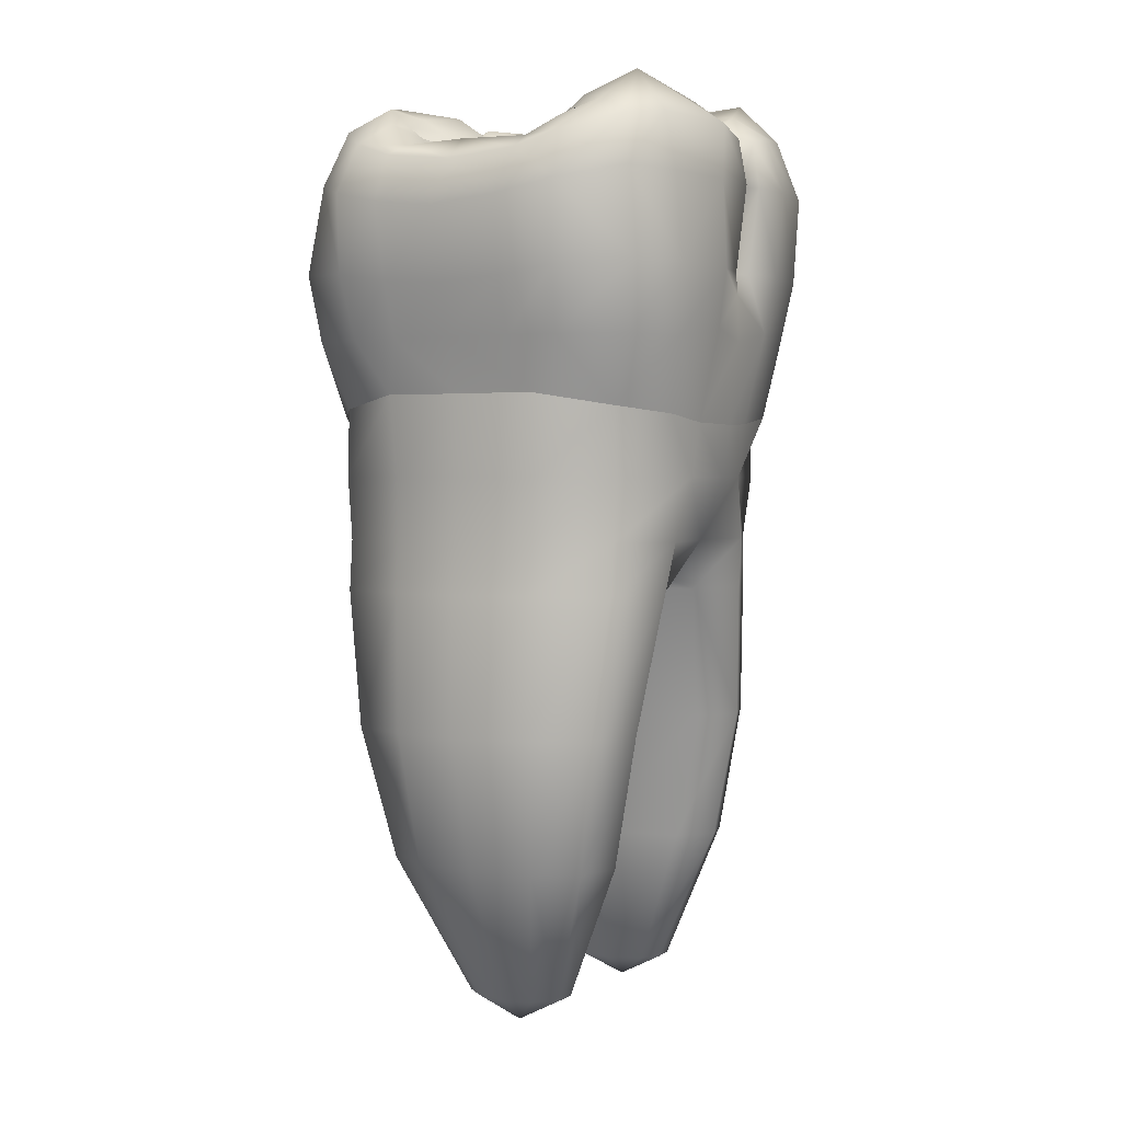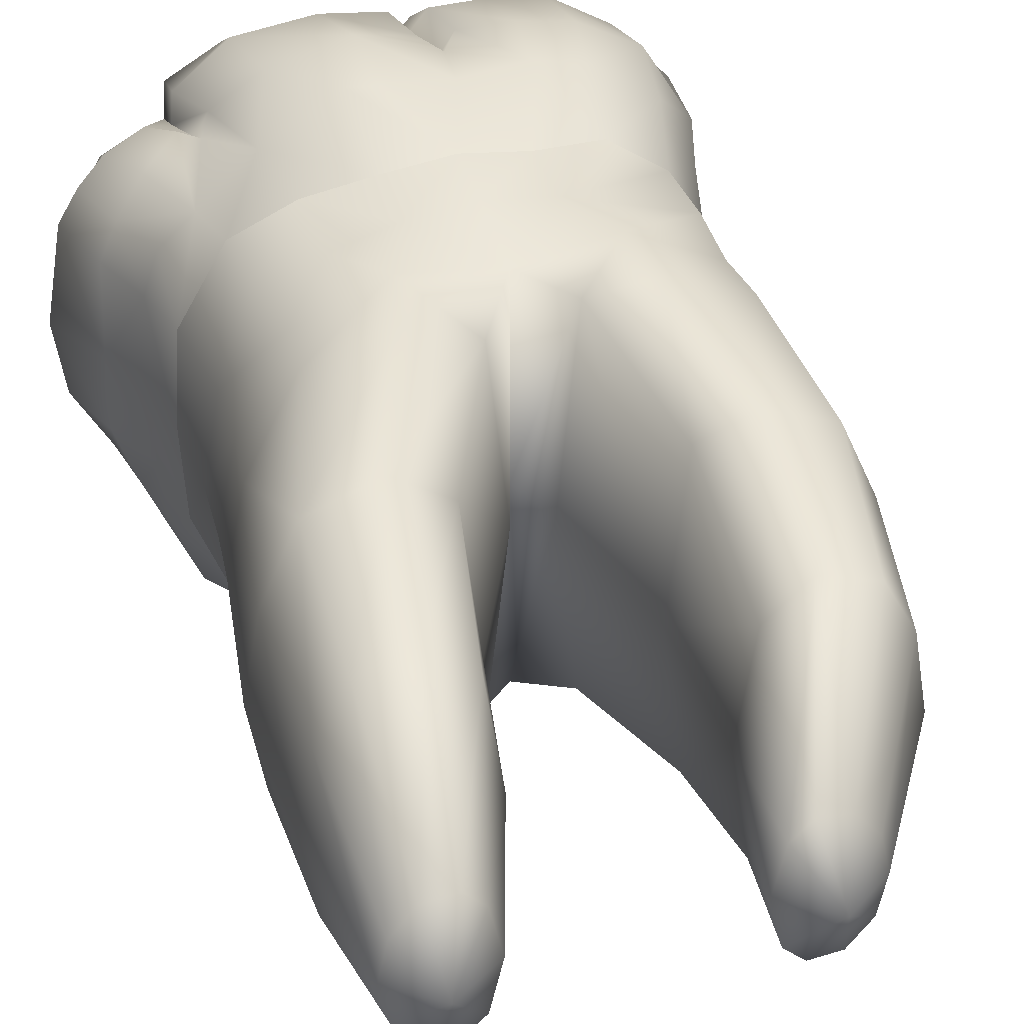
<metadata>
{"format":"obj","ext":"obj","renderer":"f3d","projection":"perspective","resolution":1024,"background":"white","views":[{"elev":2.4,"azim":118.6,"up":"+Y"},{"elev":34.4,"azim":-17.8,"up":"+Z"}]}
</metadata>
<code>
o cube1_B.011
v 0.6703 5.922 3.542
v 0.7519 5.128 3.989
v 1.108 5.233 4.336
v 1.063 6.157 3.752
v 0.2815 6.157 3.859
v 0.4115 5.233 4.365
v 0.6722 3.308 4.361
v 0.3465 3.308 4.844
v 0.6722 2.835 4.726
v 0.9979 3.308 4.844
v 0.5553 6.138 3.101
v 0.1897 6.605 3.099
v -0.794 6.478 3.69
v -0.7827 5.243 4.498
v 2.132 6.39 3.589
v 2.074 5.243 4.352
v -0.6906 3.308 5.005
v -0.5593 1.767 4.851
v 0.5553 1.778 4.769
v 2.027 3.308 4.845
v 1.964 6.973 2.726
v 0.9209 6.605 3.03
v 1.819 1.778 4.917
v -0.7719 6.956 3
f 1 2 3 4
f 1 5 6 2
f 7 2 6 8
f 7 8 9
f 7 10 3 2
f 11 12 5 1
f 13 14 6 5
f 15 4 3 16
f 17 18 19 9 8
f 20 16 3 10
f 14 17 8 6
f 21 22 4 15
f 23 9 19
f 4 22 11 1
f 5 12 24 13
f 10 9 23 20
f 9 10 7
o cube1_Buildup.016
v 2.3 -2.4 -0
v 2.3 0 0
v 0 -1.5 -0
v -2.8 0 0
v -2.8 -2.4 -0
f 25 26 27
f 27 28 29
f 28 27 26
o cube1_Cementum.016
v -4.599 -13.38 1.622
v -4.051 -13.38 1.669
v -3.493 -10.03 2.972
v -4.518 -10.03 2.658
v -4.37 -14 0.4492
v 1.195 -13.38 1.608
v 0.935 -14 0.4492
v 1.601 -13.38 1.139
v 2.966 -10.03 2.567
v 1.949 -10.03 2.882
v 0.6529 -13.38 1.657
v -4.599 -13.38 -0.7232
v -5.009 -13.38 -0.2486
v -5.067 -10.03 -1.235
v -4.519 -10.03 -2.223
v 1.195 -13.38 -0.7096
v 0.6529 -13.38 -0.7589
v 2.965 -10.03 -2.276
v 3.509 -10.03 -1.296
v 1.601 -13.38 -0.2406
v -3.603 0.2879 3.394
v -4.396 0.5706 1.78
v -4.187 -1.258 1.73
v -3.562 -1.258 3.459
v 0.000223 -2.686 3.907
v 1.255 -1.258 4.142
v 0.000223 -1.258 4.308
v -0.7381 -3.841 3.459
v -0.3615 -3.841 0.1062
v 0.000223 -2.686 0.06714
v -5.161 -13.38 0.4492
v -5.009 -13.38 1.147
v -5.067 -10.03 1.67
v -5.304 -10.03 0.2178
v 3.604 0.2879 3.394
v 2.479 0.1217 4.229
v 3.562 -1.258 3.459
v 1.751 -13.38 0.4492
v 3.744 -10.03 0.1449
v 3.51 -10.03 1.586
v -3.603 0.2879 -3.392
v -2.478 0.1217 -4.227
v -1.254 -1.258 -4.141
v -3.562 -1.258 -3.458
v 0.000223 -2.686 -3.773
v 0.000223 -1.258 -4.307
v 1.793 -2.686 -3.998
v 0.7351 -3.841 -3.247
v 0.3667 -3.841 0.1062
v -0.7381 -3.841 -3.247
v -1.793 -2.686 -3.996
v 3.604 0.2879 -3.392
v 4.396 0.5706 -1.777
v 4.188 -1.258 -1.729
v 3.562 -1.258 -3.458
v 0.000223 -0.08111 4.485
v -1.222 -0.04447 4.312
v -1.254 -1.258 4.142
v 4.509 0.5572 0.001066
v 4.396 0.5706 1.78
v 4.188 -1.258 1.73
v 4.562 -1.258 0.000466
v 0.000223 -0.0811 -4.483
v -1.222 -0.04447 -4.31
v -4.509 0.5572 0.001066
v -4.494 -1.258 0.000466
v -2.408 -1.258 3.801
v -2.478 0.1217 4.005
v -4.187 -1.258 -1.729
v -4.396 0.5706 -1.777
v -3.442 -2.686 -3.301
v -4.285 -2.686 -1.635
v 1.793 -2.686 4.219
v 3.443 -2.686 3.435
v 4.101 -2.686 -1.635
v 3.443 -2.686 -3.301
v 1.255 -1.258 -4.141
v 2.479 0.1217 -4.227
v -4.618 -2.686 0.06714
v -4.285 -2.686 1.769
v 1.222 -0.04447 4.312
v 4.101 -2.686 1.769
v 4.434 -2.686 0.06714
v -4.051 -13.38 -0.7711
v 0.2997 -13.38 1.333
v 0.2997 -13.38 -0.4351
v 1.176 -10.03 -1.856
v 1.948 -10.03 -2.59
v 1.222 -0.04447 -4.31
v -3.442 -2.686 3.435
v -3.703 -13.38 -0.4455
v -3.492 -13.38 0.4492
v -3.703 -13.38 1.344
v 0.7351 -3.841 3.9
v 0.09109 -13.38 0.4492
v -2.407 -10.03 0.2161
v -2.722 -10.03 2.303
v 0.8634 -10.03 0.2148
v 1.177 -10.03 2.217
v -1.793 -2.686 4.13
v -4.765 -3.841 0.1062
v -4.435 -3.841 1.754
v 1.985 -3.841 4.05
v 3.485 -3.841 3.477
v 4.176 -3.841 -1.541
v 3.485 -3.841 -3.265
v 4.176 -3.841 1.754
v 4.499 -3.841 0.1062
v -2.01 -3.841 -3.834
v -3.544 -3.841 -3.265
v -3.544 -3.841 3.477
v -4.435 -3.841 -1.541
v -2.01 -3.841 4.046
v -3.123 -6.982 3.591
v -4.386 -6.982 3.132
v -3.494 -10.03 -2.539
v -5.006 -6.982 -1.434
v -4.387 -6.982 -2.841
v -5.006 -6.982 1.725
v -5.286 -6.982 0.1454
v -2.723 -10.03 -1.871
v 3.576 -6.982 3.121
v 2.317 -6.982 3.583
v 3.576 -6.982 -2.834
v 4.193 -6.982 -1.431
v 1.306 -6.982 -2.662
v 2.317 -6.982 -3.295
v 4.472 -6.982 0.1433
v 4.193 -6.982 1.717
v 0.9657 -6.982 0.1441
v 1.307 -6.982 3.194
v -1.774 -6.982 0.1446
v -2.115 -6.982 2.959
v 1.985 -3.841 -3.837
v -3.124 -6.982 -3.301
v -2.116 -6.982 -2.67
f 30 31 32 33
f 30 34 31
f 35 36 37
f 35 38 39 40
f 41 42 43 44
f 41 34 42
f 45 36 46
f 45 47 48 49
f 50 51 52 53
f 54 55 56
f 54 57 58 59
f 60 61 62 63
f 60 34 61
f 60 63 43 42
f 64 65 55 66
f 67 36 49
f 67 68 69 37
f 70 71 72 73
f 74 72 75
f 74 76 77
f 74 77 78 59
f 74 79 80
f 81 82 83 84
f 85 86 87 56
f 88 89 90 91
f 92 75 72 93
f 94 95 52 51
f 53 96 97 50
f 73 98 99 70
f 73 100 101 98
f 66 55 102 103
f 66 90 89 64
f 84 83 104 105
f 84 106 107 81
f 75 106 74
f 95 108 109 52
f 56 55 110 85
f 56 87 54
f 91 83 82 88
f 91 90 111 112
f 99 98 95 94
f 61 34 30
f 37 36 67
f 37 69 38 35
f 113 34 41
f 40 36 35
f 40 114 36
f 42 34 60
f 49 36 45
f 49 48 68 67
f 46 115 116 117
f 46 117 47 45
f 93 72 71
f 118 106 75 92
f 110 55 65
f 72 74 80
f 72 80 100 73
f 52 109 119 53
f 55 54 102
f 98 101 108 95
f 87 97 96
f 34 113 120
f 34 121 122
f 59 78 123 54
f 59 58 79 74
f 36 115 46
f 36 114 124
f 122 31 34
f 122 121 125 126
f 120 121 34
f 124 115 36
f 124 127 116 115
f 114 128 127 124
f 119 129 96 53
f 108 130 131 109
f 103 102 132 133
f 103 111 90 66
f 105 104 134 135
f 105 76 106 84
f 112 104 83 91
f 112 111 136 137
f 80 138 139 100
f 80 79 138
f 109 131 140 119
f 102 123 132
f 101 100 139 141
f 76 74 106
f 129 54 87
f 129 119 140 142
f 129 57 54
f 33 62 61 30
f 33 32 143 144
f 44 145 113 41
f 44 43 146 147
f 63 62 148 149
f 145 150 120 113
f 39 128 114 40
f 39 38 151 152
f 48 47 153 154
f 117 116 155 156
f 69 68 157 158
f 127 159 155 116
f 128 160 159 127
f 126 125 161 162
f 126 32 31 122
f 150 125 121 120
f 78 77 155 159
f 58 57 162 161
f 77 163 156 155
f 123 102 54
f 133 132 152 151
f 133 136 111 103
f 135 134 154 153
f 135 163 76 105
f 137 134 104 112
f 137 136 158 157
f 141 139 147 146
f 141 130 108 101
f 142 140 144 143
f 142 57 129
f 130 149 148 131
f 138 164 147 139
f 131 148 144 140
f 163 77 76
f 79 165 164 138
f 107 106 118
f 97 87 86
f 144 148 62 33
f 147 164 145 44
f 149 146 43 63
f 164 165 150 145
f 152 160 128 39
f 154 157 68 48
f 156 153 47 117
f 158 151 38 69
f 162 143 32 126
f 165 161 125 150
f 159 160 123 78
f 161 165 79 58
f 160 152 132 123
f 151 158 136 133
f 153 156 163 135
f 157 154 134 137
f 146 149 130 141
f 143 162 57 142
f 96 129 87
o cube1_D.016
v -5.351 5.508 -0.369
v -5.228 5.666 0.5836
v -4.684 5.977 0.5534
v -4.687 5.99 -0.369
v -5.777 4.544 -0.145
v -5.442 4.836 1.544
v -4.275 5.977 -1.846
v -5.16 5.666 -1.877
v -5.161 2.935 0.001066
v -5.08 3.137 1.69
v -4.83 1.778 0.001066
v -4.654 1.823 1.719
v -4.863 5.898 1.435
v -4.45 6.216 1.098
v -5.527 4.708 -1.661
v -3.943 6.391 -2.606
v -4.386 6.036 -3.005
v -5.15 3.012 -1.428
v -4.778 4.985 -3.051
v -4.686 3.197 -2.706
v -4.617 1.778 -1.432
v -3.781 6.058 -1.213
v -3.875 5.815 -0.5424
v -3.901 5.74 -0.7266
v -3.985 6.191 0.8786
v -4.519 1.778 -2.534
f 166 167 168 169
f 166 170 171 167
f 166 169 172 173
f 174 175 171 170
f 174 176 177 175
f 167 178 179 168
f 173 180 170 166
f 173 172 181 182
f 170 180 183 174
f 183 180 184 185
f 183 186 176 174
f 171 178 167
f 169 187 172
f 169 188 189
f 168 190 188 169
f 172 187 181
f 182 184 180 173
f 185 191 186 183
f 179 190 168
f 189 187 169
o cube1_Enamel2.016
v -4.409 6.247 1.924
v -4.551 5.122 2.543
v -3.809 5.253 2.882
v -3.551 6.244 2.251
v -4.091 6.417 1.444
v -4.45 6.216 1.098
v -4.863 5.898 1.435
v 4.166 6.45 2.99
v 3.358 6.598 3.383
v 3.147 5.253 4.264
v 4.37 5.262 3.534
v -3.727 6.353 -4.147
v -3.395 7.163 -3.338
v -2.72 7.509 -3.504
v -2.874 6.63 -4.396
v -4.386 6.036 -3.005
v -3.943 6.391 -2.606
v 4.214 6.373 -3.992
v 4.939 6.02 -2.798
v 5.158 4.979 -2.739
v 4.37 5.262 -4.121
v 3.358 6.491 -4.472
v 2.903 7.506 -3.599
v 3.819 6.806 -3.219
v -3.603 0.2879 3.394
v -2.478 0.1217 4.005
v -2.707 1.778 4.064
v -3.755 1.778 3.122
v -3.603 0.2879 -3.392
v -4.396 0.5706 -1.777
v -4.519 1.778 -2.534
v -3.979 1.778 -3.903
v 3.604 0.2879 -3.392
v 4.018 1.778 -3.971
v 4.636 1.778 -2.534
v 4.396 0.5706 -1.777
v 2.479 0.1217 -4.227
v 2.741 1.778 -4.531
v 4.509 0.5572 0.001066
v 4.831 1.778 0.001066
v 4.734 1.778 1.434
v 4.396 0.5706 1.78
v 0.000223 -0.0811 -4.483
v -1.222 -0.04447 -4.31
v -1.264 2.018 -4.788
v 0.000223 1.778 -4.699
v -4.509 0.5572 0.001066
v -4.396 0.5706 1.78
v -4.654 1.823 1.719
v -4.83 1.778 0.001066
v 4.233 3.308 4.061
v 3.049 3.308 4.689
v 2.741 1.778 4.696
v 3.989 1.778 3.872
v 4.233 3.308 -4.219
v 5.095 3.197 -2.706
v -4.233 3.435 3.028
v -3.551 3.806 3.48
v -3.96 3.308 -4.17
v -4.686 3.197 -2.706
v -4.778 4.985 -3.051
v -4.067 5.262 -4.309
v 5.218 5.707 1.265
v 5.061 6.009 2.15
v 5.322 4.946 2.533
v 5.381 4.708 1.517
v 3.147 5.253 -4.635
v -5.054 4.948 2.099
v -4.764 3.197 2.358
v -3.147 5.253 -4.849
v -3.048 3.308 -4.757
v -4.402 1.778 2.536
v -5.442 4.836 1.544
v -5.08 3.137 1.69
v 4.636 1.778 2.536
v 3.604 0.2879 3.394
v 4.734 1.778 -1.432
v 5.15 3.012 1.43
v 5.096 3.197 2.628
v 3.799 6.952 2.101
v 3.098 7.087 2.423
v 3.604 6.691 1.369
v 4.024 6.448 1.444
v 4.124 6.599 -2.889
v 4.395 6.391 -2.509
v -2.861 6.967 -2.495
v -3.143 6.325 1.592
v -3.482 6.217 1.092
v -3.985 6.191 0.8786
v 4.685 5.977 1.108
v 4.489 6.483 1.637
v 4.164 6.179 1.039
v -0.794 6.478 3.69
v -2.101 6.725 3.5
v -2.28 5.253 4.294
v -0.7827 5.243 4.498
v 2.132 6.39 3.589
v 2.074 5.243 4.352
v 1.278 6.466 -4.899
v 1.186 7.006 -4.138
v 1.222 -0.04447 -4.31
v 1.264 2.018 -4.788
v -0.6906 3.308 5.005
v -2.182 3.308 4.621
v 1.324 3.308 -4.994
v 3.049 3.308 -4.757
v -1.484 5.252 -5.149
v -1.324 3.308 -5.052
v 2.027 3.308 4.845
v 1.416 5.243 -4.944
v -1.099 6.995 -4.041
v -1.302 6.491 -4.776
v 1.236 7.015 -3.52
v -0.7719 6.956 3
v -0.7683 7.015 2.441
v -1.724 7.185 3.046
v -3.255 3.34 3.545
v -2.74 1.778 -4.531
v -2.478 0.1217 -4.227
v -4.617 1.778 -1.432
v -1.264 1.778 4.897
v -0.5593 1.767 4.851
v 1.819 1.778 4.917
v 2.321 6.876 1.218
v 1.942 6.931 2.232
v 1.964 6.973 2.726
v -2.002 7.123 -2.413
v -0.8949 7.015 -3.024
v -1.406 7.193 -2.951
v 3.539 6.925 -2.649
v 1.528 7.098 -2.983
v 2.126 7.139 -2.434
v 1.747 7.193 -3.448
v -2.663 6.773 2.049
v -2.994 6.797 2.59
v -1.128 7.098 1.953
v -1.756 7.139 1.842
v -1.211 7.193 2.515
v -3.134 6.704 2.926
v -3.305 5.256 3.46
v -3.028 3.806 3.767
v 3.872 5.936 1.089
v -1.34 6.473 1.023
v -2.298 6.36 1.138
v 1.722 6.835 1.768
v 2.101 6.553 0.8152
v 1.66 6.575 1.023
v -1.186 7.098 -2.487
v -1.482 6.485 -1.543
v -0.8172 6.634 -1.858
v 1.9 6.494 -1.554
v 3.349 6.386 -1.994
v -1.022 6.784 -2.763
v -0.7463 6.334 -2.372
v -2.372 6.382 -1.519
v 3.871 6.449 -2.268
v 1.363 6.784 -3.26
v 1.142 6.28 -2.768
v 1.216 6.619 -2.299
v -0.9637 6.784 2.23
v -0.7461 6.321 2.086
v -0.8187 6.771 1.591
v -2.852 6.396 1.884
v -2.574 5.863 1.006
v -3.066 6.501 2.155
v 3.402 6.402 0.983
v -3.271 6.26 2.441
v -3.399 5.001 2.983
v -3.25 3.813 3.317
v -3.43 6.585 2.049
v -2.809 6.054 0.8697
v -3.183 6.058 0.8268
f 192 193 194 195
f 192 196 197 198
f 199 200 201 202
f 203 204 205 206
f 203 207 208 204
f 209 210 211 212
f 209 213 214 215
f 216 217 218 219
f 220 221 222 223
f 224 225 226 227
f 224 228 229 225
f 230 231 232 233
f 234 235 236 237
f 238 239 240 241
f 242 202 201 243
f 242 243 244 245
f 246 212 211 247
f 246 247 226 225
f 248 249 194 193
f 250 251 252 253
f 254 255 256 257
f 202 256 255 199
f 212 258 213 209
f 193 259 260 248
f 253 252 207 203
f 253 261 262 250
f 239 263 240
f 264 265 260 259
f 233 266 245 267
f 227 268 231 230
f 227 226 268
f 269 270 266 232
f 257 256 270 269
f 271 272 200 199
f 271 273 272
f 271 274 273
f 215 275 276 210 209
f 204 208 277
f 204 277 205
f 196 278 279
f 196 280 197
f 281 282 255 254
f 281 283 282
f 284 285 286 287
f 288 289 201 200
f 290 291 214 213
f 292 293 229 228
f 294 287 286 295
f 296 297 229 293
f 298 299 262 261
f 289 300 243 201
f 301 258 297 296
f 302 303 206 205
f 291 304 214
f 305 306 307
f 219 263 239 216
f 219 308 249 248
f 223 222 251 250
f 223 309 310 220
f 237 293 292 234
f 241 311 221 238
f 245 266 270 242
f 225 229 297 246
f 311 222 221
f 240 263 260 265
f 232 266 233
f 312 295 218
f 312 313 294
f 236 309 262 299
f 314 244 243 300
f 198 259 193 192
f 255 282 271 199
f 270 256 202 242
f 260 263 219 248
f 259 198 264
f 282 274 271
f 272 273 315
f 272 316 317
f 205 277 318
f 205 319 302
f 205 320 319
f 214 321 215
f 214 322 323
f 214 324 322
f 307 285 284 305
f 307 325 326
f 307 327 328
f 307 329 327
f 285 330 331 286
f 206 261 253 203
f 297 258 212 246
f 262 309 223 250
f 200 272 317 288
f 213 258 301 290
f 310 309 236 235
f 295 312 294
f 295 286 331 332
f 261 206 303 298
f 218 332 308
f 218 308 219
f 283 274 282
f 283 333 274
f 328 325 307
f 328 334 335 325
f 315 336 272
f 315 337 338 336
f 318 339 205
f 318 340 341 339
f 323 321 214
f 323 342 343 321
f 344 345 319
f 277 208 346
f 277 346 340 318
f 321 347 275 215
f 321 343 347
f 348 349 350 322
f 273 337 315
f 351 352 353 327
f 275 347 276
f 354 325 335 355
f 354 356 326 325
f 274 333 357 273
f 339 320 205
f 339 341 345 344
f 336 316 272
f 322 324 348
f 322 350 342 323
f 327 329 351
f 327 353 334 328
f 304 324 214
f 304 349 348
f 306 329 307
f 306 352 351
f 319 320 344
f 320 339 344
f 324 304 348
f 329 306 351
f 358 359 331 330
f 358 195 194 359
f 359 360 332 331
f 360 359 194 249
f 195 361 196 192
f 332 218 295
f 330 326 356 358
f 249 308 360
f 308 332 360
f 326 330 285 307
f 361 195 358 356
f 361 278 196
f 278 361 356 354
f 279 278 362 363
f 279 280 196
f 363 280 279
f 355 362 278 354
f 357 337 273
o cube1_L.016
v 0.000223 5.807 -4.775
v 0.009893 6.215 -4.073
v 0.3755 6.681 -4.071
v 0.3973 6.236 -4.863
v -0.384 6.236 -4.863
v -0.3557 6.681 -4.071
v 0.000223 3.308 -4.3
v -0.3255 3.308 -4.783
v -0.3481 5.233 -5.035
v 0.000223 5.223 -4.725
v 0.000223 2.835 -4.665
v 0.3485 5.233 -5.035
v 0.3259 3.308 -4.783
v -1.302 6.491 -4.776
v -1.099 6.995 -4.041
v 1.278 6.466 -4.899
v 1.186 7.006 -4.138
v 1.324 3.308 -4.994
v 1.264 2.018 -4.788
v -1.324 3.308 -5.052
v -1.484 5.252 -5.149
v 0.000223 1.778 -4.699
v -1.264 2.018 -4.788
v 1.416 5.243 -4.944
f 364 365 366 367
f 364 368 369 365
f 370 371 372 373
f 370 374 371
f 373 372 368 364
f 373 375 376 370
f 377 378 369 368
f 379 367 366 380
f 381 382 374 376
f 383 384 372 371
f 385 386 374
f 367 375 373 364
f 368 372 384 377
f 376 375 387 381
f 376 374 370
f 371 374 386 383
f 375 367 379 387
f 374 382 385
o cube1_M.016
v 5.361 5.508 -0.369
v 5.218 5.707 1.265
v 5.381 4.708 1.517
v 5.495 4.544 0.001066
v 5.381 4.708 -1.515
v 5.229 5.666 -1.877
v 4.824 5.99 -0.369
v 4.685 5.977 1.108
v 4.14 5.508 -0.369
v 4.358 5.6 0.7868
v 3.73 5.807 0.08043
v 4.164 6.179 1.039
v 3.736 5.384 -0.369
v 5.162 2.935 0.001066
v 5.15 3.012 1.43
v 4.734 1.778 1.434
v 4.831 1.778 0.001066
v 5.15 3.012 -1.428
v 5.158 4.979 -2.739
v 4.939 6.02 -2.798
v 4.685 5.977 -1.846
v 5.095 3.197 -2.706
v 4.358 5.6 -1.525
v 3.974 6.167 -1.615
v 3.73 5.807 -0.8184
v 4.734 1.778 -1.432
v 4.636 1.778 -2.534
v 4.395 6.391 -2.509
v 3.871 6.449 -2.268
f 388 389 390 391
f 388 391 392 393
f 388 394 395 389
f 396 397 395 394
f 396 398 399 397
f 396 400 398
f 401 402 403 404
f 401 405 392 391
f 393 392 406 407
f 393 408 394 388
f 391 390 402 401
f 392 405 409 406
f 410 411 412 396
f 397 399 395
f 394 408 410 396
f 408 411 410
f 404 413 405 401
f 413 414 409 405
f 412 400 396
f 407 415 408 393
f 415 411 408
f 415 416 411
o cube1_O.011
v 0.195 4.573 -0.369
v 0.5403 5.699 0.009279
v 1.673 5.848 -0.06464
v 1.573 5.362 -0.369
v -0.1503 5.699 -0.7473
v -0.9614 5.848 -0.6734
v -0.8621 5.362 -0.369
v 0.5403 5.699 -0.7473
v 0.5103 6.194 -0.9423
v 0.195 5.529 -1.151
v -0.1503 5.699 0.009279
v 0.0258 6.194 0.7496
v 0.3411 5.529 0.9582
v -3.439 5.508 -0.9825
v -3.386 5.656 -0.6141
v -2.394 5.794 -0.05407
v -2.126 5.256 -0.0846
v -3.901 5.74 -0.7266
v -3.875 5.815 -0.5424
v 0.5553 6.138 3.101
v 0.1236 6.194 1.667
v 0.1897 6.605 3.099
v 0.009893 6.215 -4.073
v 0.4258 6.184 -2.049
v 0.3755 6.681 -4.071
v 3.332 5.26 -0.369
v 2.957 5.834 -0.7256
v 1.673 5.848 -0.6734
v -1.846 5.833 0.1049
v -0.9614 5.848 -0.06464
v 0.6564 6.194 0.7496
v -0.1203 6.194 -0.9423
v -1.884 5.796 -0.5437
v -3.034 5.805 -1.269
v 3.73 5.807 0.08043
v 3.736 5.384 -0.369
v 2.957 5.834 -0.01241
v 3.402 6.402 0.983
v 3.872 5.936 1.089
v 3.349 6.386 -1.994
v 1.9 6.494 -1.554
v -2.298 6.36 1.138
v -1.34 6.473 1.023
v -0.8172 6.634 -1.858
v -1.482 6.485 -1.543
v 1.964 6.973 2.726
v 1.431 6.752 2.305
v 0.6462 6.194 1.667
v 0.9209 6.605 3.03
v 1.942 6.931 2.232
v -1.099 6.995 -4.041
v -0.8949 7.015 -3.024
v -0.1244 6.202 -1.95
v -0.3557 6.681 -4.071
v 1.186 7.006 -4.138
v 1.236 7.015 -3.52
v -0.7719 6.956 3
v -0.7683 7.015 2.441
v -3.183 6.058 0.8268
v -2.809 6.054 0.8697
v -2.574 5.863 1.006
v 4.164 6.179 1.039
v -2.372 6.382 -1.519
v -3.943 6.391 -2.606
v -3.781 6.058 -1.213
v 3.974 6.167 -1.615
v 3.871 6.449 -2.268
v 3.73 5.807 -0.8184
v 1.558 6.521 2.045
v 1.66 6.575 1.023
v 2.101 6.553 0.8152
v 1.722 6.835 1.768
v -0.7463 6.334 -2.372
v -0.7461 6.321 2.086
v 1.142 6.28 -2.768
v -3.985 6.191 0.8786
v -0.8187 6.771 1.591
v 1.216 6.619 -2.299
f 417 418 419 420
f 417 421 422 423
f 417 424 425 426
f 417 427 428 429
f 430 431 432 433
f 430 434 435 431
f 436 429 437 438
f 439 426 440 441
f 420 442 443 444
f 420 444 424 417
f 423 433 445 446
f 423 446 427 417
f 429 447 418 417
f 426 448 421 417
f 433 449 450 430
f 442 451 452
f 442 453 454 455
f 444 443 456 457
f 446 445 458 459
f 419 453 442 420
f 422 421 448 460 461
f 422 449 433 423
f 462 463 464 465
f 462 466 463
f 467 468 469 470
f 471 441 440 472
f 473 438 437 474
f 432 475 476
f 432 476 477 433
f 451 442 455 478
f 450 449 479 480
f 480 430 450
f 480 481 430
f 482 483 442 484
f 485 429 464 463
f 418 486 487 419
f 483 456 443 442
f 445 433 477 458
f 488 447 429 485
f 448 426 489 460
f 447 488 486 418
f 465 464 429 436
f 470 469 426 439
f 437 429 490 474
f 440 426 491 472
f 468 489 426 469
f 463 466 485
f 466 488 485
f 481 434 430
f 431 492 475 432
f 431 435 492
f 493 490 429 428
f 487 454 453 419
f 459 493 428 427 446
f 494 491 426 425
f 457 494 425 424 444
f 461 479 449 422
f 452 484 442
o cube1_V.016
v 0.000223 -0.08111 4.485
v -0.5593 1.767 4.851
v -1.264 1.778 4.897
v -1.222 -0.04447 4.312
v -2.707 1.778 4.064
v -2.478 0.1217 4.005
v 1.222 -0.04447 4.312
v 1.819 1.778 4.917
v 0.5553 1.778 4.769
v 3.989 1.778 3.872
v 2.741 1.778 4.696
v 2.479 0.1217 4.229
v 3.604 0.2879 3.394
f 495 496 497 498
f 498 497 499 500
f 501 502 503 495
f 504 505 506 507
f 503 496 495
f 506 505 502 501
o cube1_default.014
v 0 -1.5 -0
v 2.3 0 0
v 2.3 -2.4 -0
v -2.8 -2.4 -0
v -2.8 0 0
f 508 509 510
f 511 512 508
f 509 508 512

</code>
